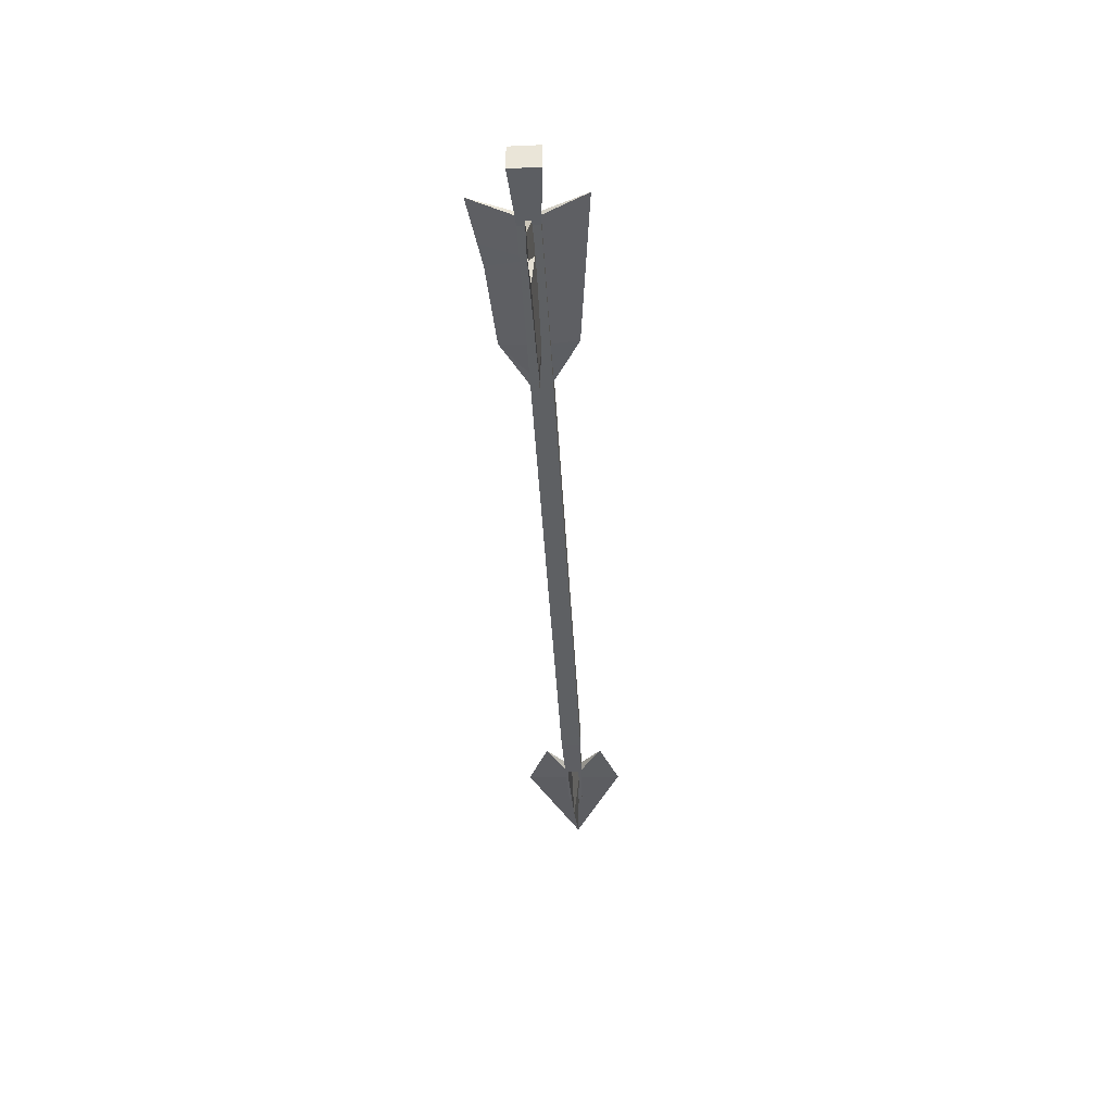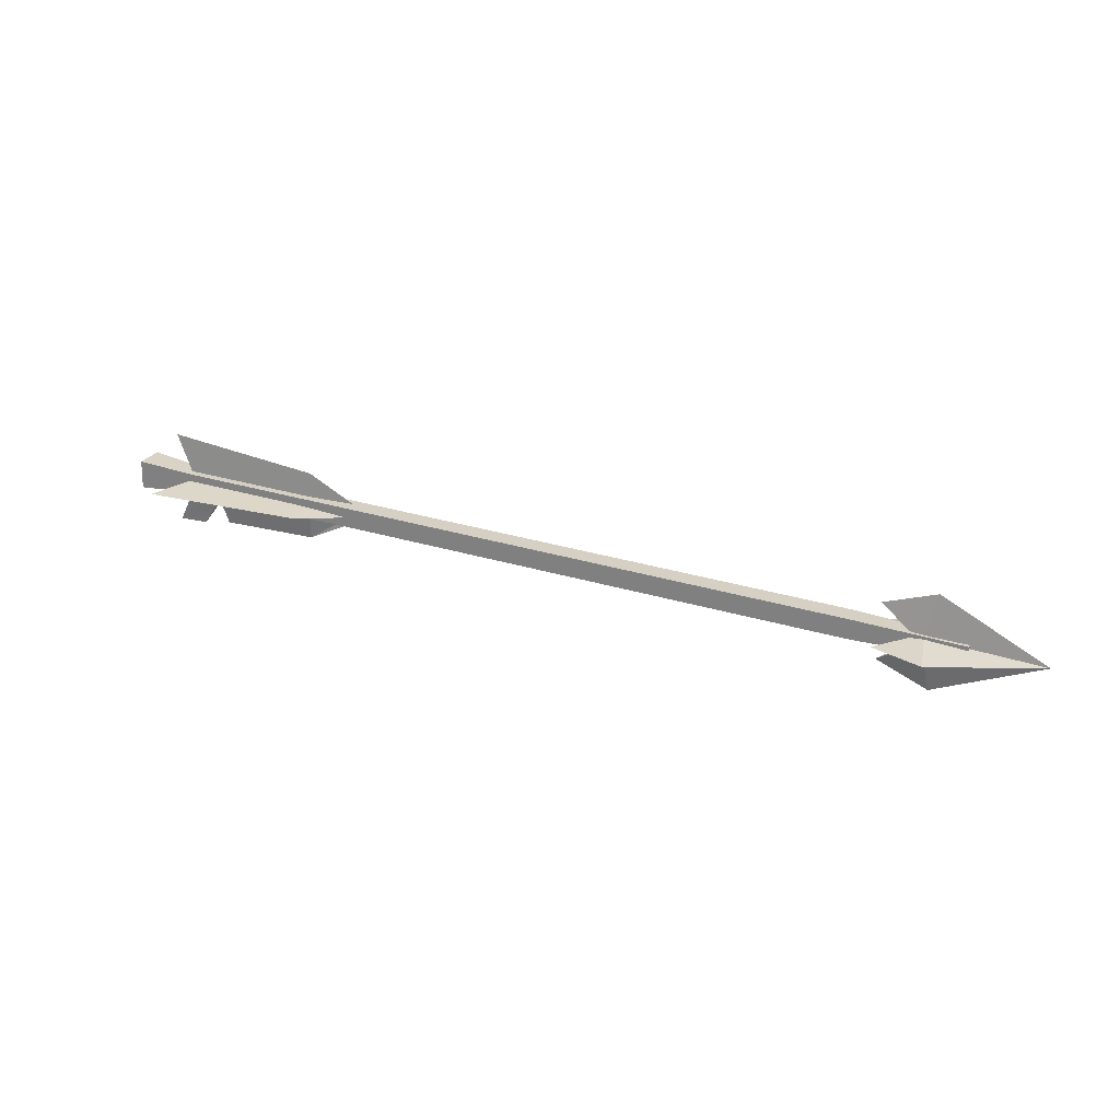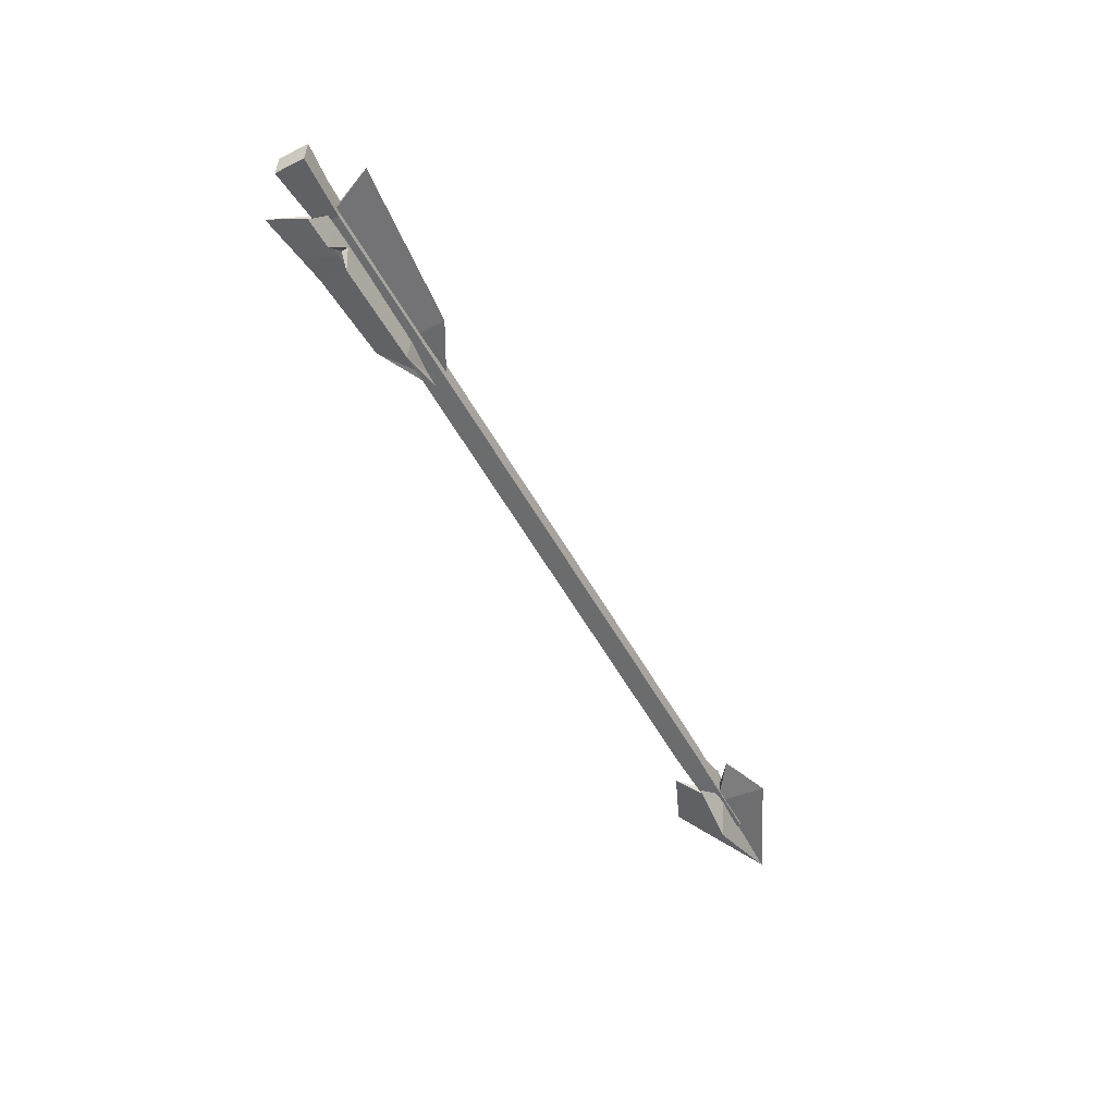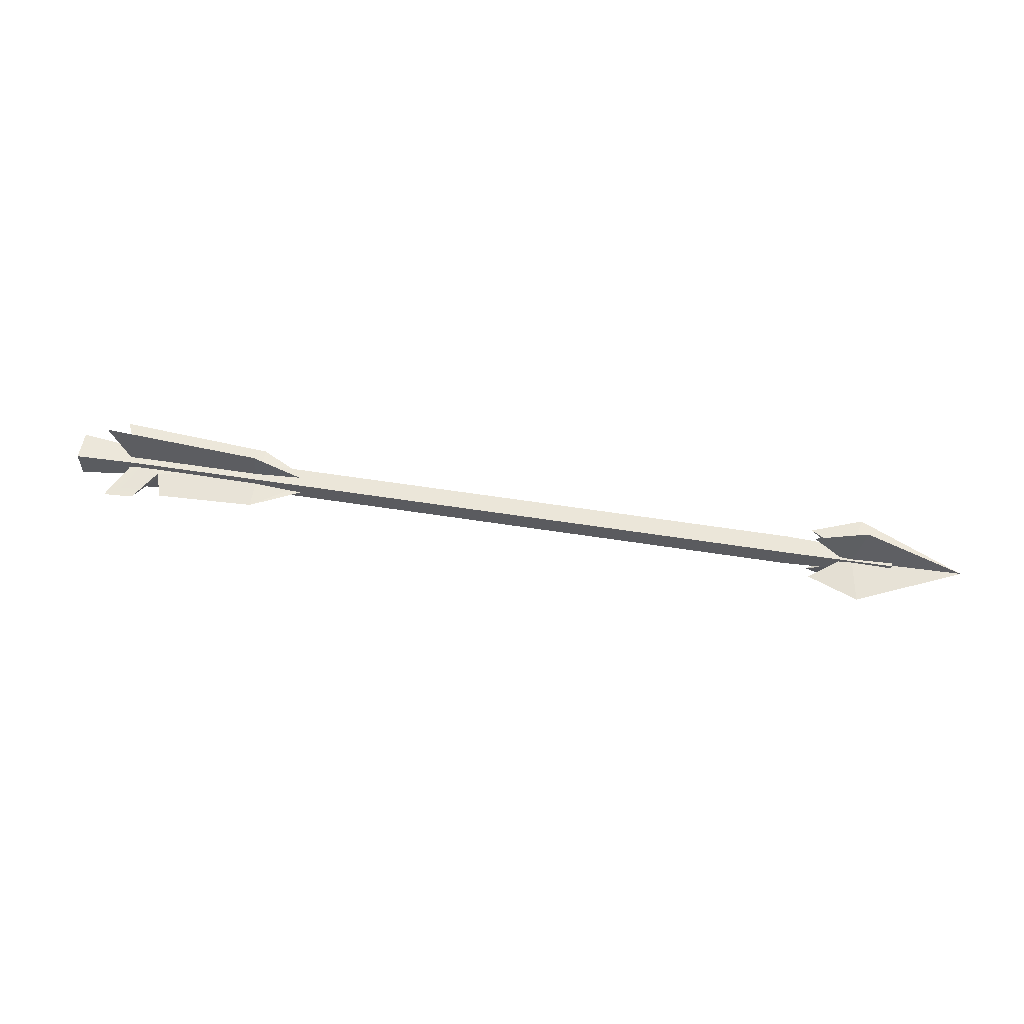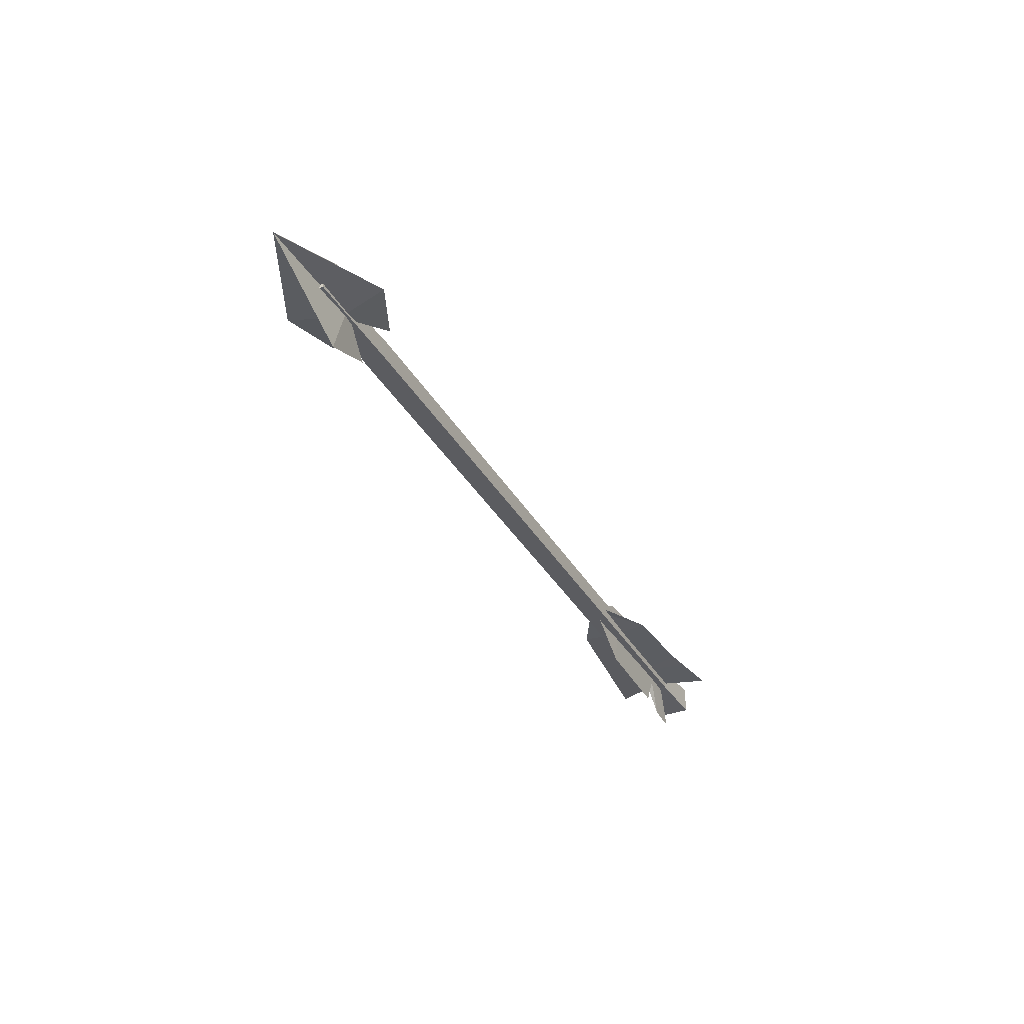
<metadata>
{"format":"obj","ext":"obj","renderer":"f3d","projection":"perspective","resolution":1024,"background":"white","views":[{"elev":-40.1,"azim":-86.9,"up":"+Y"},{"elev":25.2,"azim":23.8,"up":"+Y"},{"elev":-52.0,"azim":-61.6,"up":"+Y"},{"elev":55.8,"azim":7.5,"up":"+Z"},{"elev":-36.4,"azim":115.7,"up":"+Y"}]}
</metadata>
<code>
g boneArrow
v 0.09364 -0.0189 -0.0156
v 0.0003147 -0.02262 -0.02247
v 0.0003147 -0.02262 0.02247
v 0.09364 -0.0189 0.0156
v 0.0003147 -0.02262 -0.02247
v 0.001831 0.0223 -0.02247
v 0.001831 0.0223 0.02247
v 0.0003147 -0.02262 0.02247
v 0.001831 0.0223 -0.02247
v 0.0947 0.01228 -0.0156
v 0.0947 0.01228 0.0156
v 0.001831 0.0223 0.02247
v 1.347 -0.03448 -0.01111
v 1.346 -0.05669 -0.01111
v 1.346 -0.05669 0.01111
v 1.347 -0.03448 0.01111
v 0.09364 -0.0189 0.0156
v 0.0003147 -0.02262 0.02247
v 0.001831 0.0223 0.02247
v 0.0947 0.01228 0.0156
v 0.0947 0.01228 -0.0156
v 0.001831 0.0223 -0.02247
v 0.0003147 -0.02262 -0.02247
v 0.09364 -0.0189 -0.0156
v 1.177 -0.05547 -0.0156
v 0.09364 -0.0189 -0.0156
v 0.09364 -0.0189 0.0156
v 1.177 -0.05547 0.0156
v 1.346 -0.05669 -0.01111
v 1.346 -0.05669 0.01111
v 1.177 -0.05547 0.0156
v 0.09364 -0.0189 0.0156
v 0.0947 0.01228 0.0156
v 1.178 -0.02429 0.0156
v 1.346 -0.05669 0.01111
v 1.347 -0.03448 0.01111
v 0.0947 0.01228 -0.0156
v 1.178 -0.02429 -0.0156
v 1.178 -0.02429 0.0156
v 0.0947 0.01228 0.0156
v 1.347 -0.03448 0.01111
v 1.347 -0.03448 -0.01111
v 1.178 -0.02429 -0.0156
v 0.0947 0.01228 -0.0156
v 0.09364 -0.0189 -0.0156
v 1.177 -0.05547 -0.0156
v 1.347 -0.03448 -0.01111
v 1.346 -0.05669 -0.01111
v 0.3006 -0.011 0.05521
v 0.3005 -0.01622 5.96e-10
v 0.1565 -0.01118 5.96e-10
v 0.09357 -0.009059 5.96e-10
v 0.05775 -0.002625 0.07925
v 0.3005 -0.01622 5.96e-10
v 0.3006 -0.011 0.05521
v 0.3777 -0.013 0.01292
v 0.3777 -0.013 -0.002001
v 0.1308 -0.005093 -0.06855
v 0.1565 -0.01118 5.96e-10
v 0.1677 -0.006337 -0.06316
v 0.1473 -0.005649 -0.04873
v 0.3006 -0.011 -0.05521
v 0.3005 -0.01622 5.96e-10
v 0.3777 -0.013 -0.002001
v 0.3777 -0.013 -0.01692
v 0.05775 -0.002625 0.07925
v 0.09393 0.001378 8.941e-10
v 0.1394 -0.0001563 8.941e-10
v 0.3008 -0.005781 8.941e-10
v 0.3006 -0.011 0.05521
v 0.3008 -0.005781 8.941e-10
v 0.3777 -0.013 -0.002001
v 0.3777 -0.013 0.01292
v 0.3006 -0.011 0.05521
v 0.1308 -0.005093 -0.06855
v 0.1473 -0.005649 -0.04873
v 0.1677 -0.006337 -0.06316
v 0.1394 -0.0001563 8.941e-10
v 0.3006 -0.011 -0.05521
v 0.3777 -0.013 -0.01692
v 0.3777 -0.013 -0.002001
v 0.3008 -0.005781 8.941e-10
v 0.05775 -0.002625 0.07925
v 0.09357 -0.009059 5.96e-10
v 0.09393 0.001378 8.941e-10
v 0.09393 0.001378 8.941e-10
v 0.09357 -0.009059 5.96e-10
v 0.05775 -0.002625 -0.07925
v 0.05775 -0.002625 -0.07925
v 0.09357 -0.009059 5.96e-10
v 0.1565 -0.01118 5.96e-10
v 0.1308 -0.005093 -0.06855
v 0.05775 -0.002625 -0.07925
v 0.1308 -0.005093 -0.06855
v 0.1394 -0.0001563 8.941e-10
v 0.09393 0.001378 8.941e-10
v 0.1677 -0.006337 -0.06316
v 0.3006 -0.011 -0.05521
v 0.3008 -0.005781 8.941e-10
v 0.1394 -0.0001563 8.941e-10
v 0.1565 -0.01118 5.96e-10
v 0.3005 -0.01622 5.96e-10
v 0.3006 -0.011 -0.05521
v 0.1677 -0.006337 -0.06316
v 0.09373 -0.004331 0.004977
v 0.06022 0.07065 -0.0002444
v 0.3025 0.04369 -0.0002444
v 0.3006 -0.01149 0.004977
v 0.3006 -0.01149 0.004977
v 0.3025 0.04369 -0.0002444
v 0.3782 0.001535 -0.003511
v 0.3777 -0.01337 -0.003511
v 0.2988 -0.06667 -0.0002444
v 0.3006 -0.01149 0.004977
v 0.3777 -0.01337 -0.003511
v 0.3772 -0.02828 -0.003511
v 0.1462 -0.06791 -0.0002444
v 0.1353 -0.0279 0.004977
v 0.3006 -0.01149 0.004977
v 0.2988 -0.06667 -0.0002444
v 0.05524 -0.07688 -0.0002444
v 0.09373 -0.004331 0.004977
v 0.1017 -0.0755 -0.0002444
v 0.3006 -0.01149 0.004977
v 0.1353 -0.0279 0.004977
v 0.09373 -0.004331 0.004977
v 0.09373 -0.004331 -0.005466
v 0.3006 -0.01149 -0.005466
v 0.3025 0.04369 -0.0002444
v 0.06022 0.07065 -0.0002444
v 0.3777 -0.01337 -0.003511
v 0.3782 0.001535 -0.003511
v 0.3025 0.04369 -0.0002444
v 0.2988 -0.06667 -0.0002444
v 0.3772 -0.02828 -0.003511
v 0.3777 -0.01337 -0.003511
v 0.3006 -0.01149 -0.005466
v 0.1462 -0.06791 -0.0002444
v 0.2988 -0.06667 -0.0002444
v 0.3006 -0.01149 -0.005466
v 0.1353 -0.0279 -0.005466
v 0.05524 -0.07688 -0.0002444
v 0.1017 -0.0755 -0.0002444
v 0.09373 -0.004331 -0.005466
v 0.3006 -0.01149 -0.005466
v 0.09373 -0.004331 -0.005466
v 0.1353 -0.0279 -0.005466
v 0.06022 0.07065 -0.0002444
v 0.09373 -0.004331 0.004977
v 0.09373 -0.004331 -0.005466
v 0.1353 -0.0279 -0.005466
v 0.1353 -0.0279 0.004977
v 0.1462 -0.06791 -0.0002444
v 0.1017 -0.0755 -0.0002444
v 0.1353 -0.0279 0.004977
v 0.1353 -0.0279 -0.005466
v 0.09373 -0.004331 -0.005466
v 0.09373 -0.004331 0.004977
v 0.05524 -0.07688 -0.0002444
v 1.215 -0.08599 -0.0003592
v 1.281 -0.04336 0.01039
v 1.293 -0.1195 -0.0003592
v 1.281 -0.04336 0.01039
v 1.218 0.003595 -0.0003592
v 1.298 0.03179 -0.0003592
v 1.457 -0.04932 -0.0003592
v 1.293 -0.1195 -0.0003592
v 1.281 -0.04336 0.01039
v 1.298 0.03179 -0.0003592
v 1.457 -0.04932 -0.0003592
v 1.281 -0.04336 0.01039
v 1.215 -0.08599 -0.0003592
v 1.293 -0.1195 -0.0003592
v 1.281 -0.04336 -0.01111
v 1.281 -0.04336 -0.01111
v 1.298 0.03179 -0.0003592
v 1.218 0.003595 -0.0003592
v 1.457 -0.04932 -0.0003592
v 1.281 -0.04336 -0.01111
v 1.293 -0.1195 -0.0003592
v 1.298 0.03179 -0.0003592
v 1.281 -0.04336 -0.01111
v 1.457 -0.04932 -0.0003592
v 1.281 -0.04336 -0.01111
v 1.281 -0.04336 0.01039
v 1.215 -0.08599 -0.0003592
v 1.218 0.003595 -0.0003592
v 1.281 -0.04336 0.01039
v 1.281 -0.04336 -0.01111
v 1.215 -0.04357 -0.04249
v 1.281 -0.05461 6.627e-05
v 1.293 -0.04334 -0.07601
v 1.281 -0.05461 6.627e-05
v 1.218 -0.04419 0.0471
v 1.298 -0.04439 0.07529
v 1.457 -0.04932 -0.0003592
v 1.293 -0.04334 -0.07601
v 1.281 -0.05461 6.627e-05
v 1.298 -0.04439 0.07529
v 1.457 -0.04932 -0.0003592
v 1.281 -0.05461 6.627e-05
v 1.215 -0.04357 -0.04249
v 1.293 -0.04334 -0.07601
v 1.281 -0.03312 0.0002152
v 1.281 -0.03312 0.0002152
v 1.298 -0.04439 0.07529
v 1.218 -0.04419 0.0471
v 1.457 -0.04932 -0.0003592
v 1.281 -0.03312 0.0002152
v 1.293 -0.04334 -0.07601
v 1.298 -0.04439 0.07529
v 1.281 -0.03312 0.0002152
v 1.457 -0.04932 -0.0003592
v 1.281 -0.03312 0.0002152
v 1.281 -0.05461 6.627e-05
v 1.215 -0.04357 -0.04249
v 1.218 -0.04419 0.0471
v 1.281 -0.05461 6.627e-05
v 1.281 -0.03312 0.0002152
g boneArrow_0
f 3 2 1
f 4 3 1
f 7 6 5
f 8 7 5
f 11 10 9
f 12 11 9
f 15 14 13
f 16 15 13
f 19 18 17
f 20 19 17
f 23 22 21
f 24 23 21
f 27 26 25
f 28 27 25
f 28 25 29
f 30 28 29
f 33 32 31
f 34 33 31
f 34 31 35
f 36 34 35
f 39 38 37
f 40 39 37
f 39 41 38
f 41 42 38
f 45 44 43
f 46 45 43
f 46 43 47
f 48 46 47
f 51 50 49
f 49 52 51
f 49 53 52
f 56 55 54
f 57 56 54
f 60 59 58
f 61 60 58
f 64 63 62
f 65 64 62
f 68 67 66
f 66 69 68
f 66 70 69
f 73 72 71
f 74 73 71
f 77 76 75
f 78 77 75
f 81 80 79
f 82 81 79
f 85 84 83
f 88 87 86
f 91 90 89
f 92 91 89
f 95 94 93
f 96 95 93
f 99 98 97
f 100 99 97
f 103 102 101
f 104 103 101
f 107 106 105
f 108 107 105
f 111 110 109
f 112 111 109
f 115 114 113
f 116 115 113
f 119 118 117
f 120 119 117
f 118 122 121
f 123 118 121
f 126 125 124
f 129 128 127
f 130 129 127
f 132 131 128
f 133 132 128
f 136 135 134
f 137 136 134
f 140 139 138
f 141 140 138
f 141 143 142
f 144 141 142
f 147 146 145
f 150 149 148
f 153 152 151
f 156 155 154
f 159 158 157
f 162 161 160
f 165 164 163
f 168 167 166
f 171 170 169
f 174 173 172
f 177 176 175
f 180 179 178
f 183 182 181
f 186 185 184
f 189 188 187
f 192 191 190
f 195 194 193
f 198 197 196
f 201 200 199
f 204 203 202
f 207 206 205
f 210 209 208
f 213 212 211
f 216 215 214
f 219 218 217

</code>
